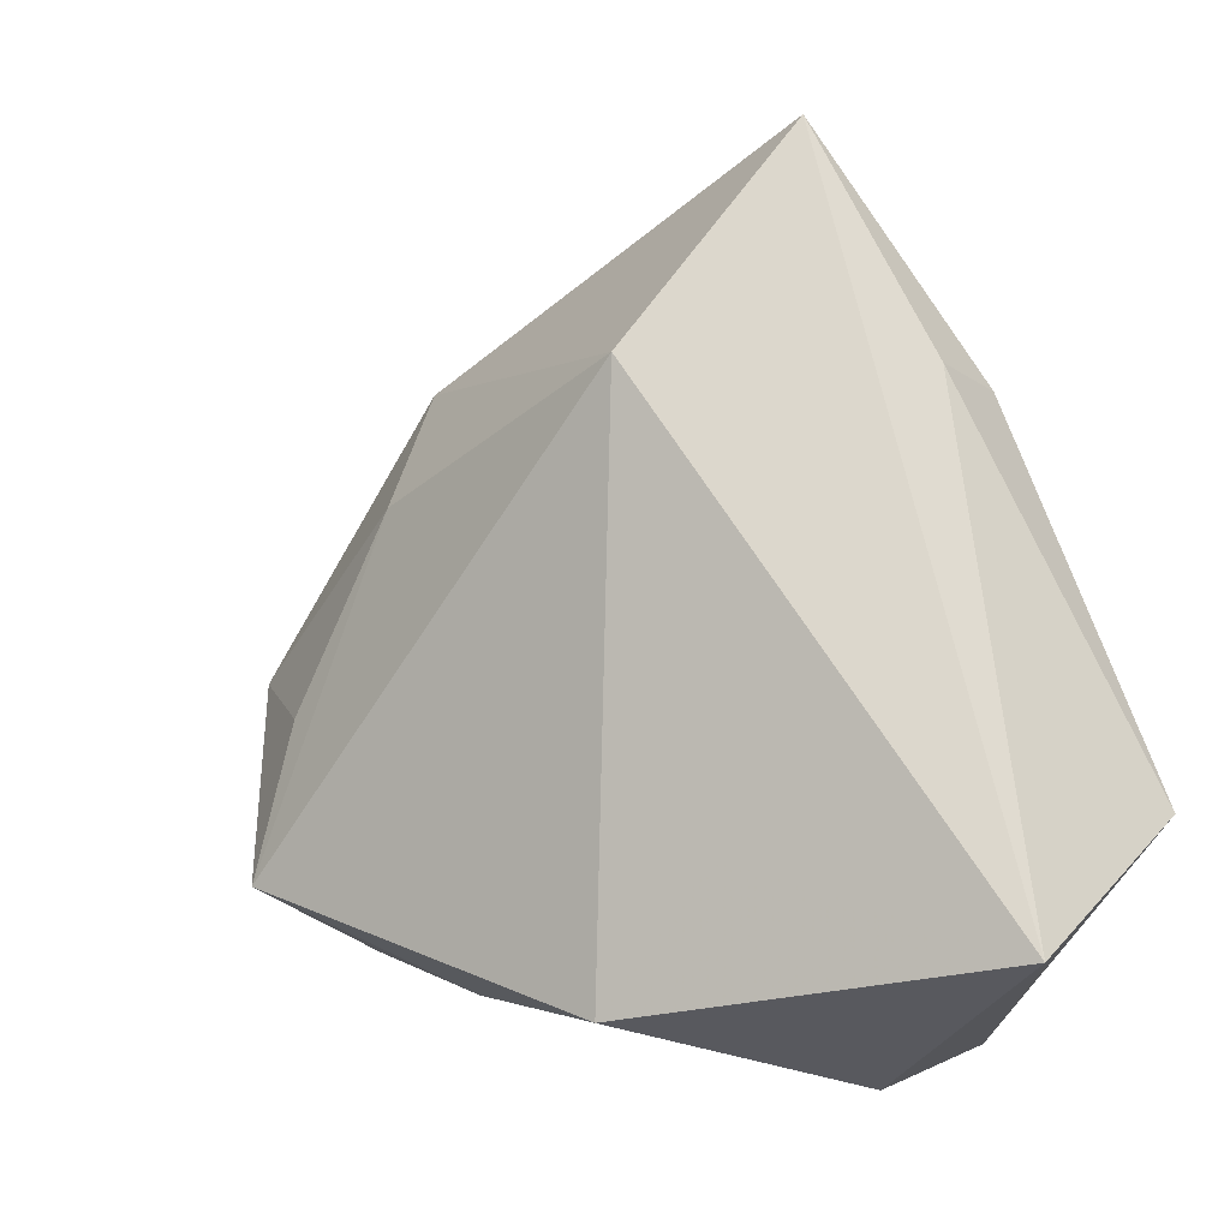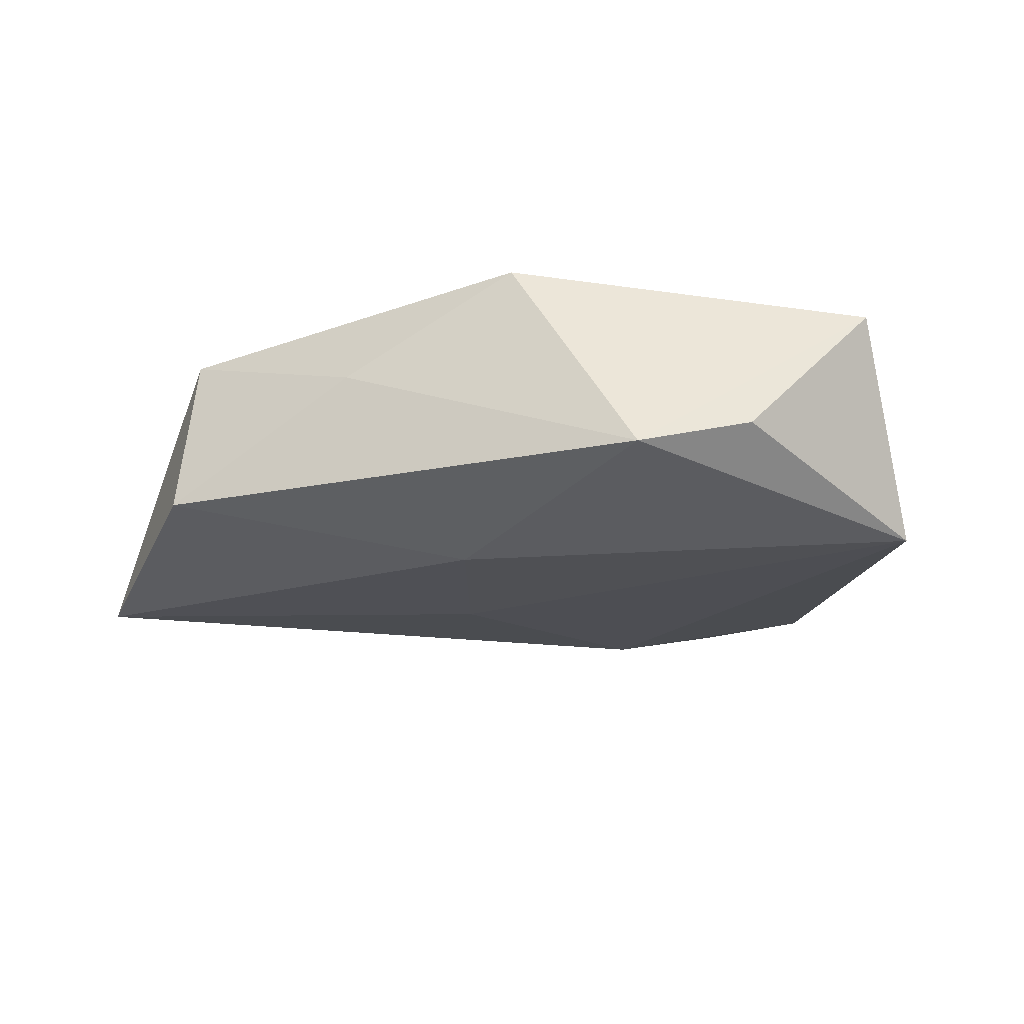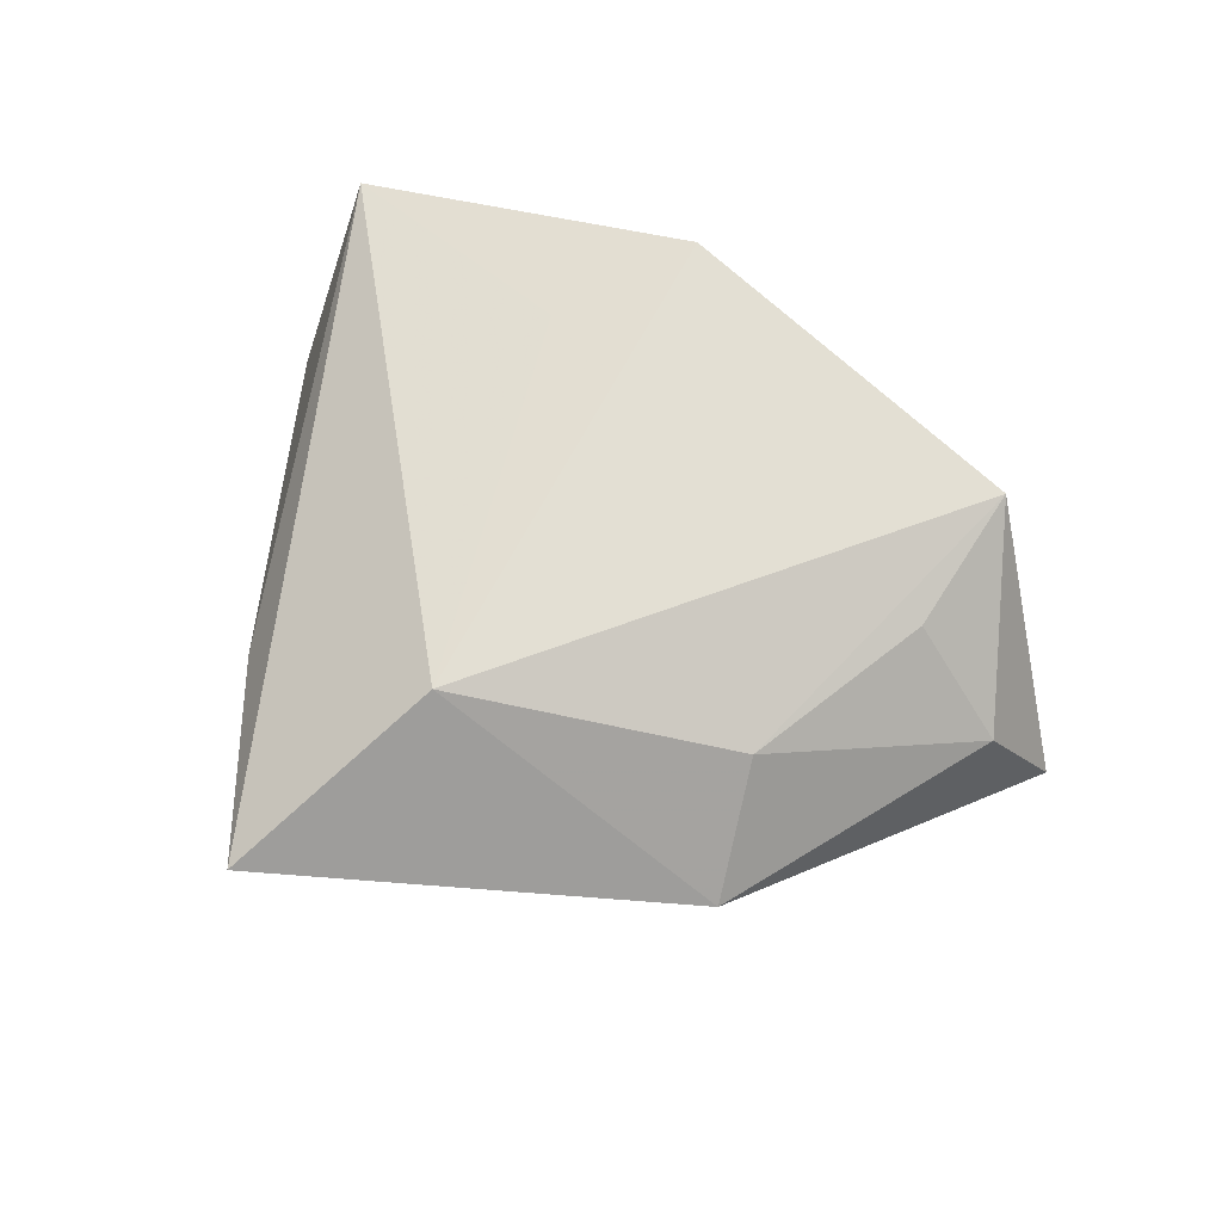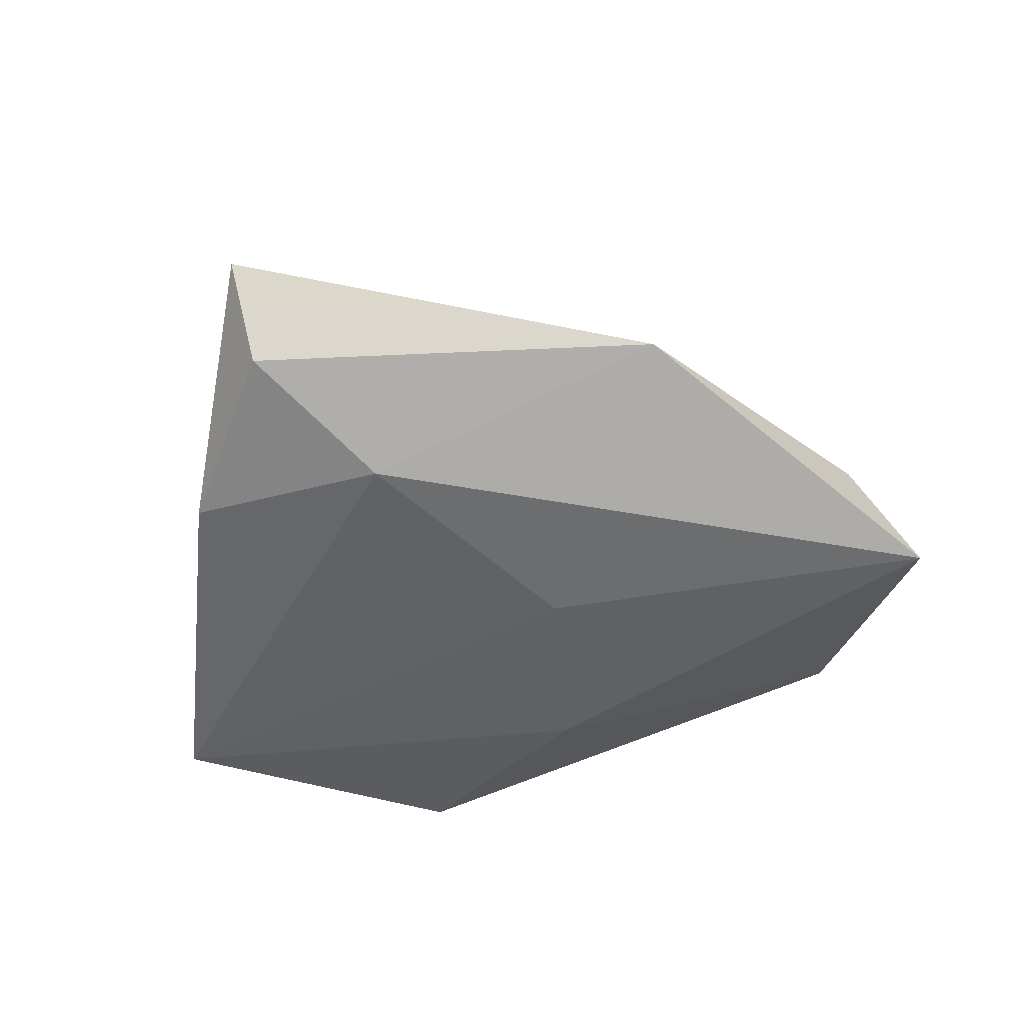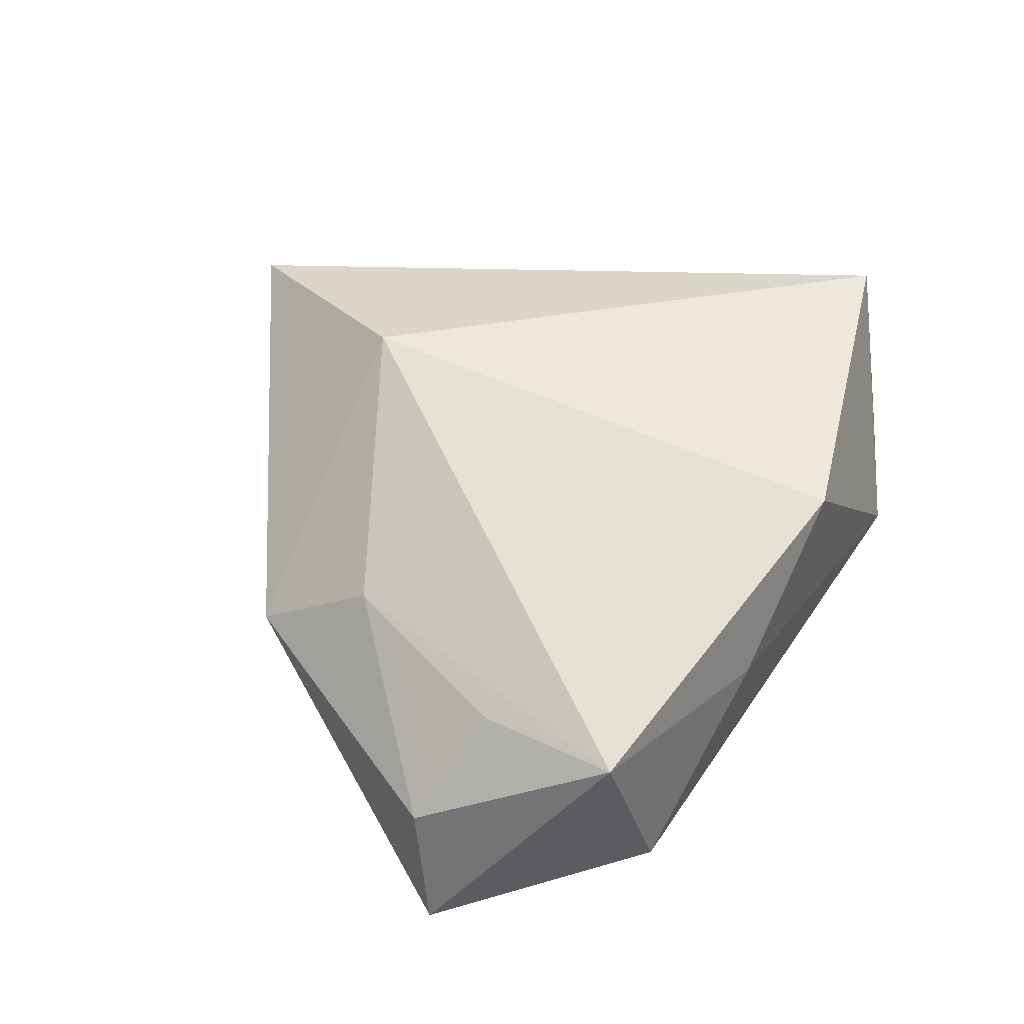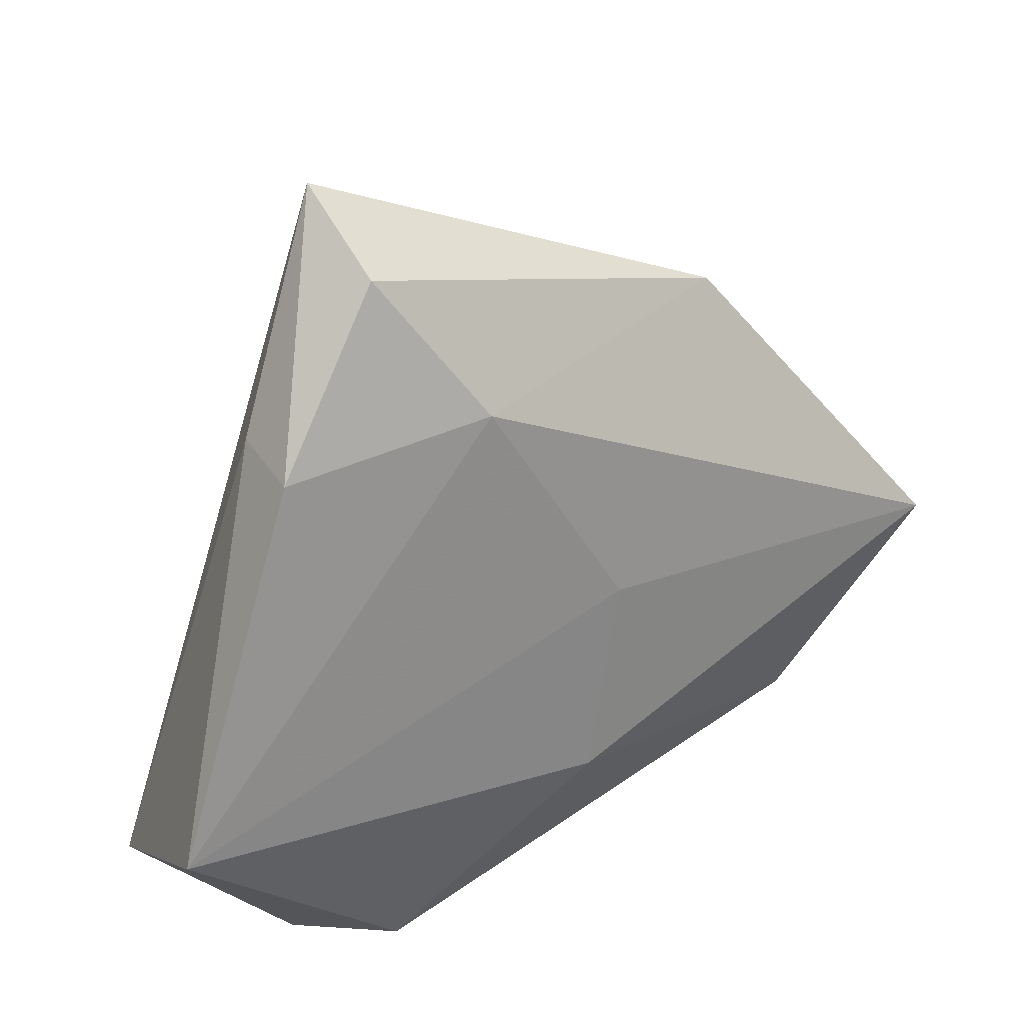
<metadata>
{"format":"obj","ext":"obj","renderer":"f3d","projection":"perspective","resolution":1024,"background":"white","views":[{"elev":-7.1,"azim":33.1,"up":"+Y"},{"elev":-20.6,"azim":11.4,"up":"+Z"},{"elev":66.7,"azim":-154.6,"up":"+Z"},{"elev":-47.9,"azim":-164.9,"up":"+Z"},{"elev":60.7,"azim":-68.7,"up":"+Z"},{"elev":30.7,"azim":146.6,"up":"+Y"}]}
</metadata>
<code>
v 0.04143 -0.02487 0.008515
v -0.02737 0.0304 -0.002151
v -0.03715 -0.01781 0.01263
v -0.05234 -0.001439 -0.01232
v -0.008473 0.002773 -0.01342
v -0.0459 0.002699 0.0002642
v 0.003175 -0.02992 0.01532
v 0.005241 0.0275 0.01594
v 0.02916 0.02576 -0.009851
v 0.0177 0.04962 0.004053
v -0.004448 -0.01835 -0.01392
v -0.01608 -0.02783 0.00522
v 0.0291 -0.03176 -0.005649
v 0.01767 -0.03607 -0.008528
v 0.006535 0.02755 -0.01151
v -0.03717 -0.02381 -0.006985
v -0.03486 -0.001984 0.009498
v 0.0137 -0.01618 0.01371
v 0.04406 -0.0122 -0.01297
v 0.02857 0.02686 -0.001009
v -0.02495 0.01756 0.008247
v 0.01658 0.04274 -0.005887
f 4 2 15
f 8 1 10
f 10 2 8
f 20 1 19
f 10 1 20
f 19 1 13
f 6 4 3
f 6 2 4
f 19 15 9
f 9 20 19
f 10 20 9
f 5 15 19
f 4 15 5
f 22 2 10
f 22 15 2
f 10 9 22
f 22 9 15
f 1 8 18
f 3 4 16
f 1 18 7
f 7 8 3
f 7 18 8
f 21 8 2
f 2 6 21
f 3 8 21
f 11 16 4
f 11 5 19
f 4 5 11
f 16 11 14
f 14 13 1
f 1 7 14
f 19 13 14
f 14 11 19
f 17 6 3
f 3 21 17
f 17 21 6
f 16 14 12
f 12 14 7
f 3 16 12
f 12 7 3

</code>
